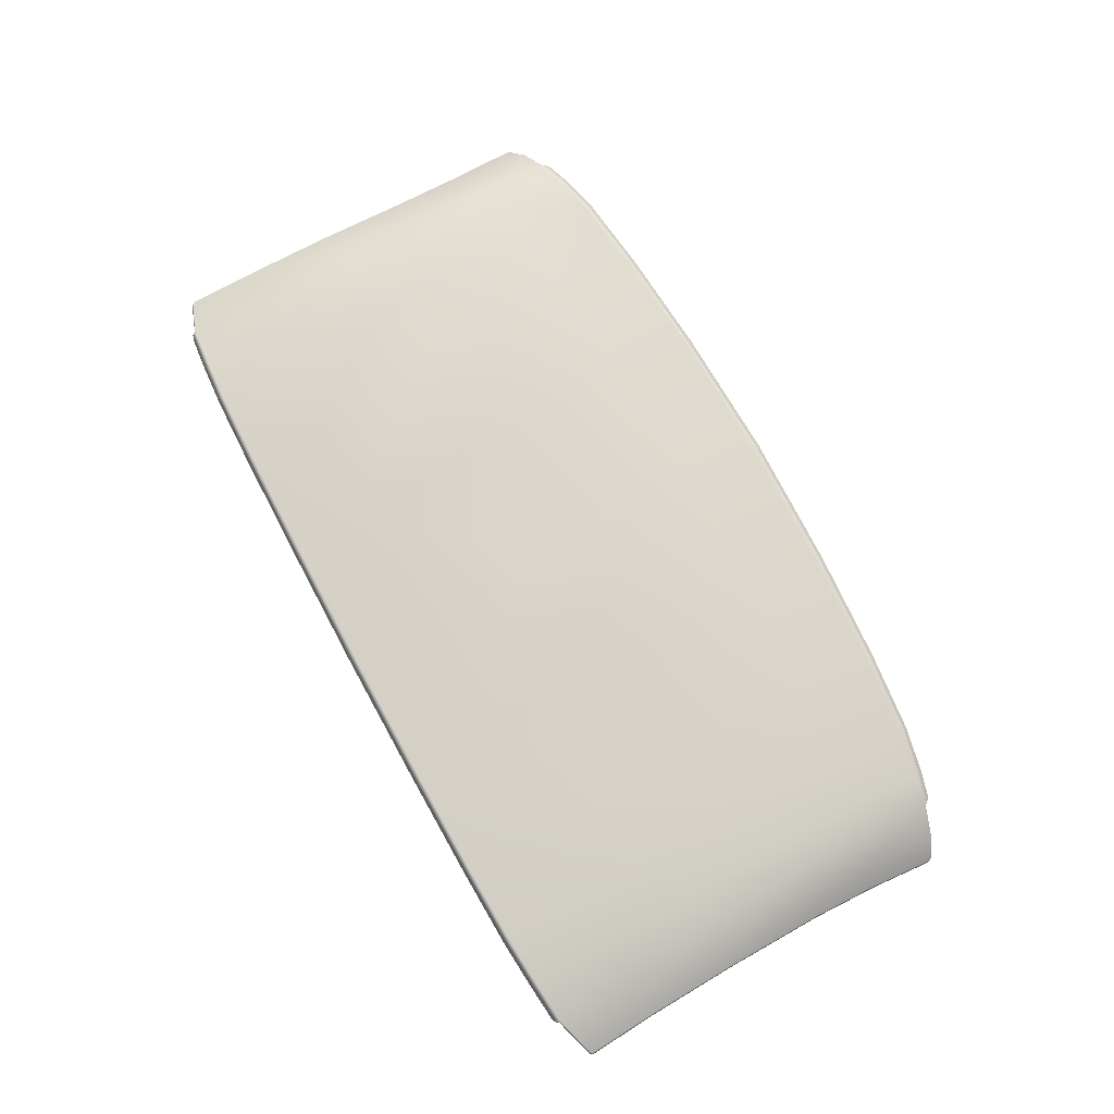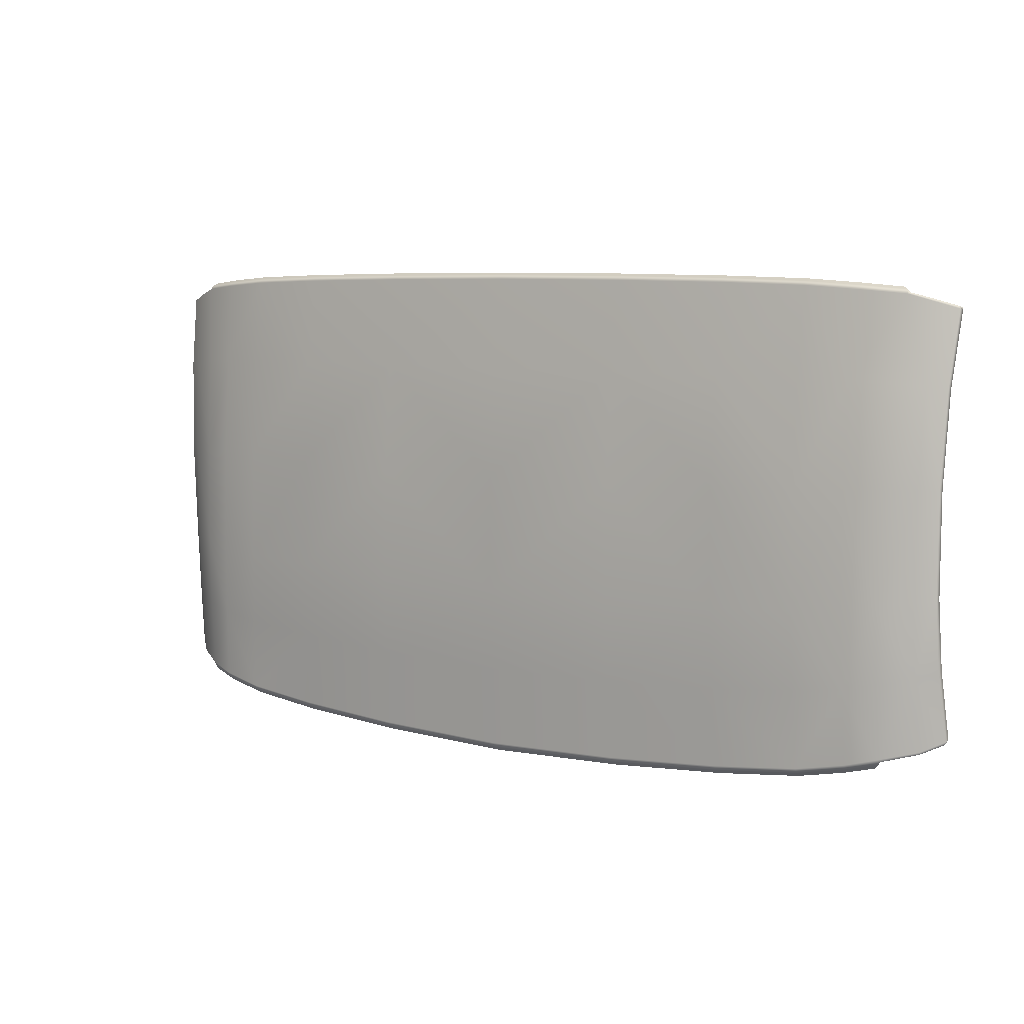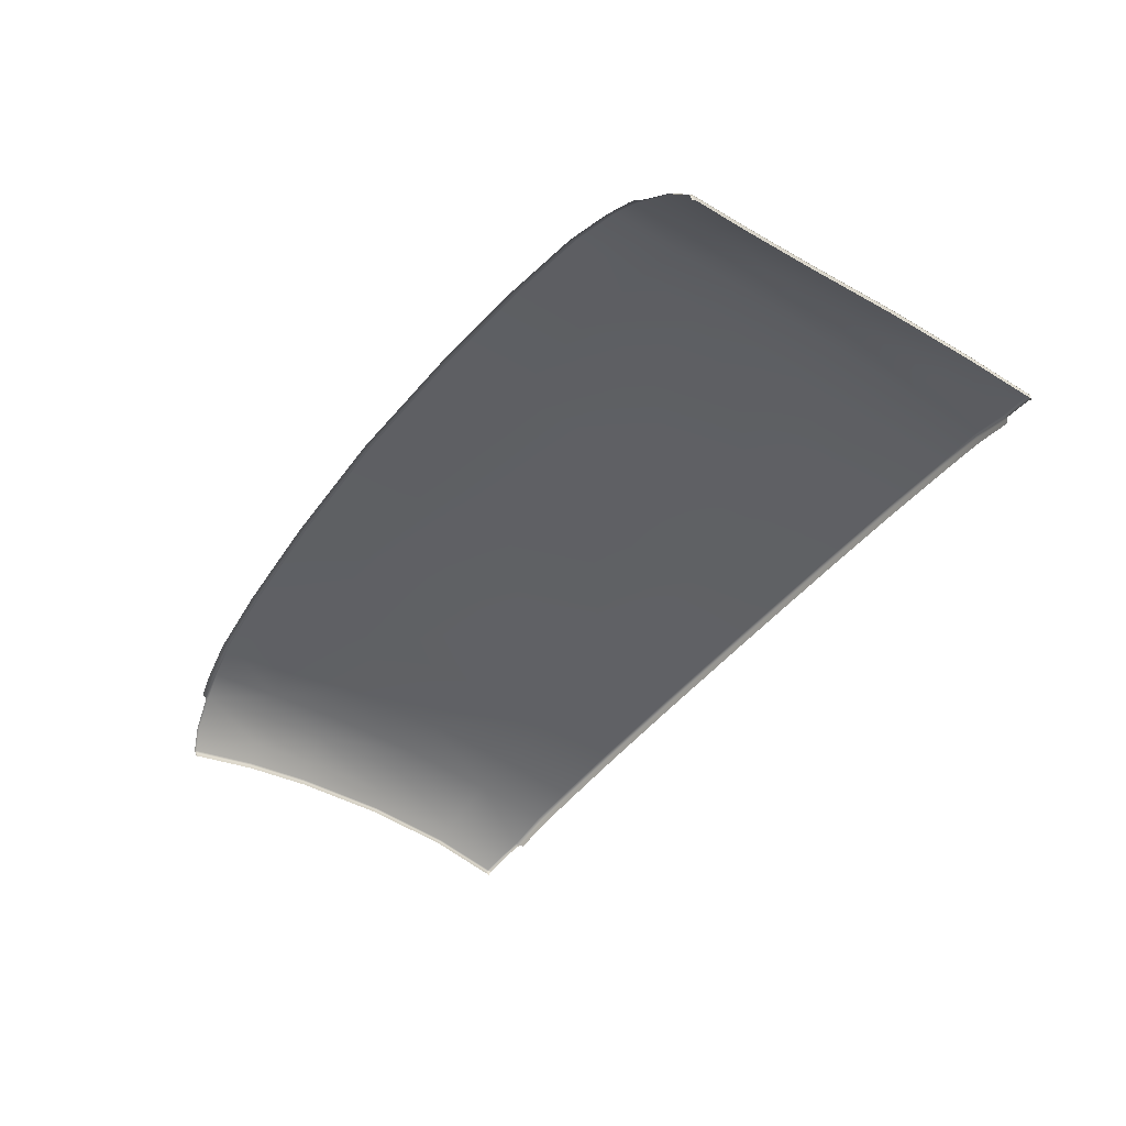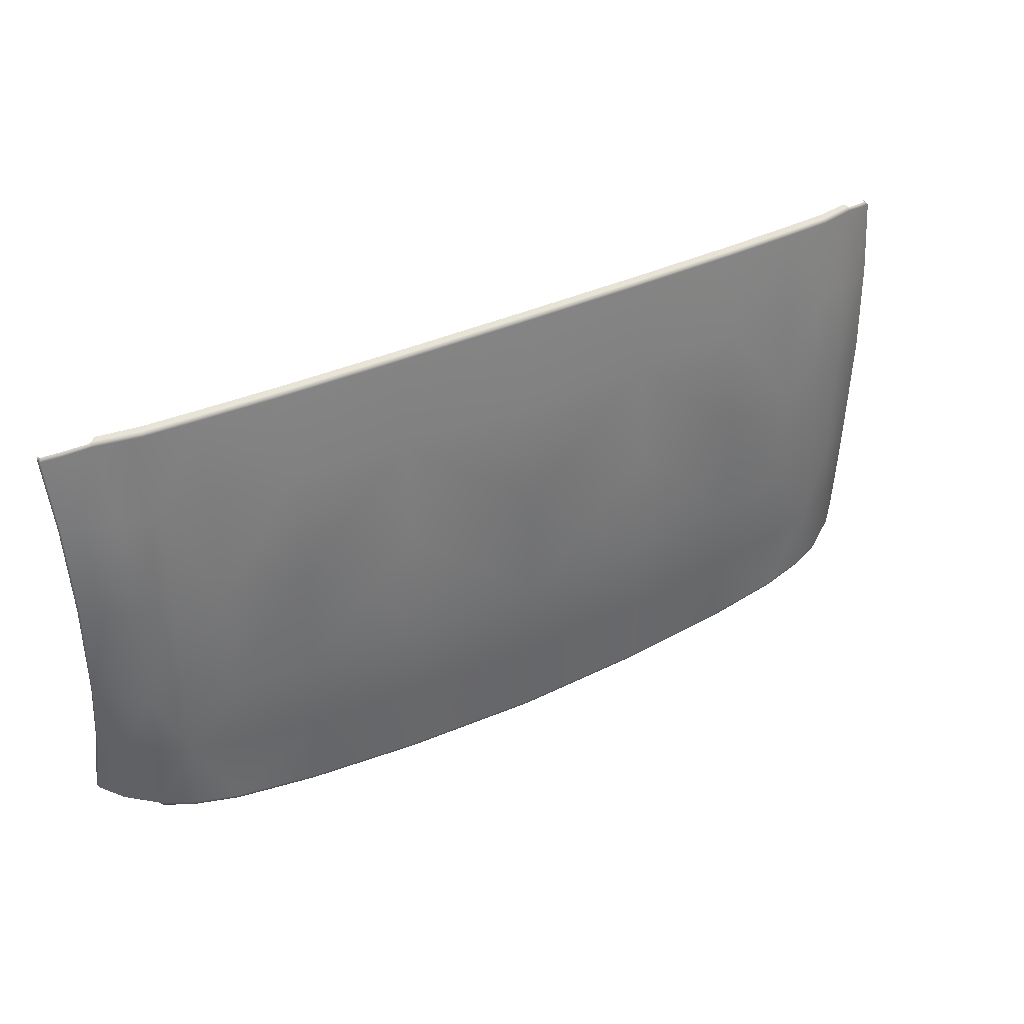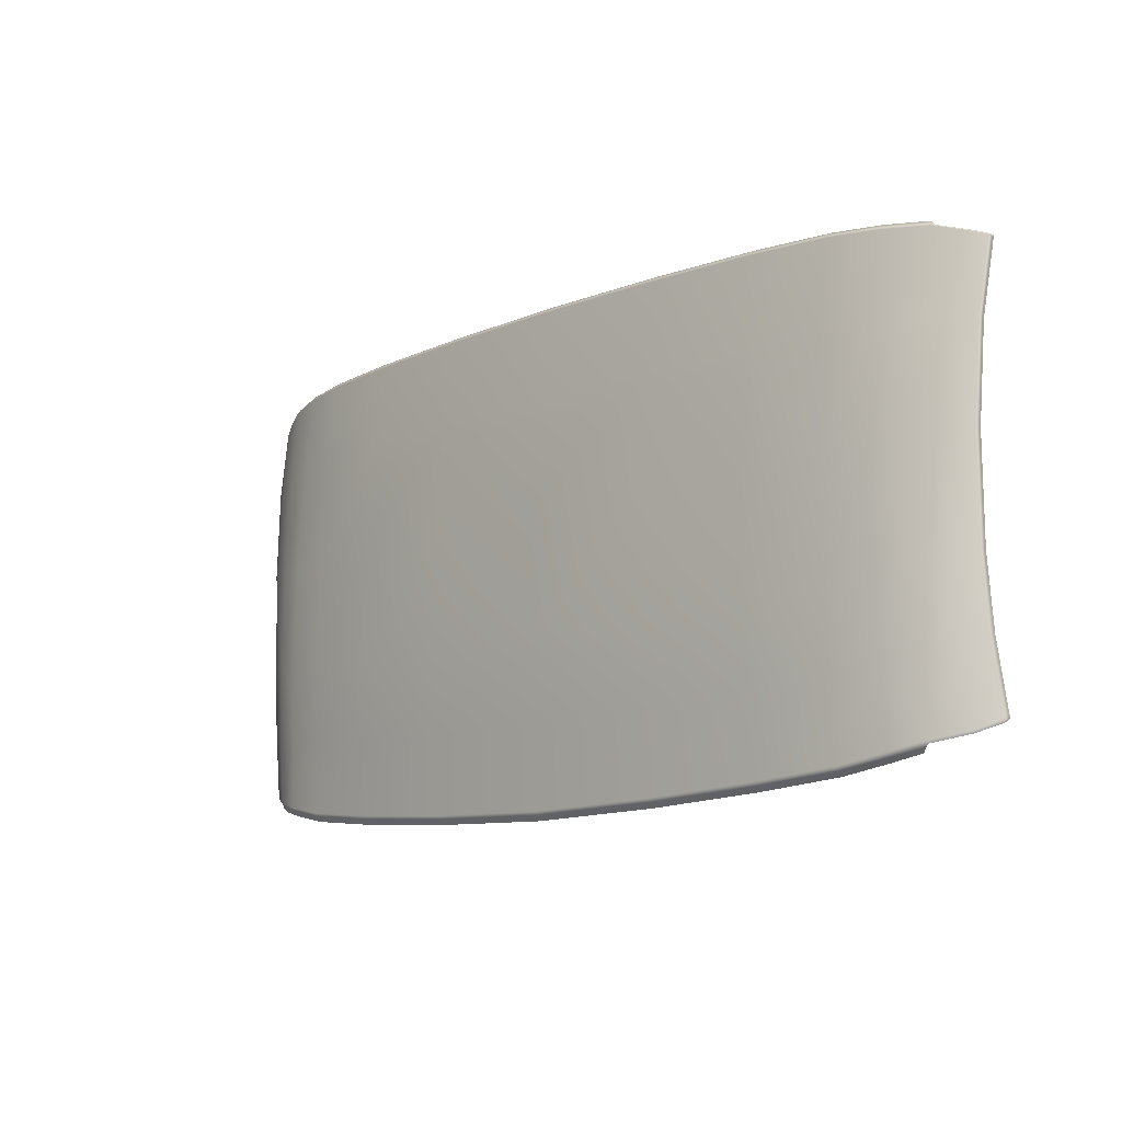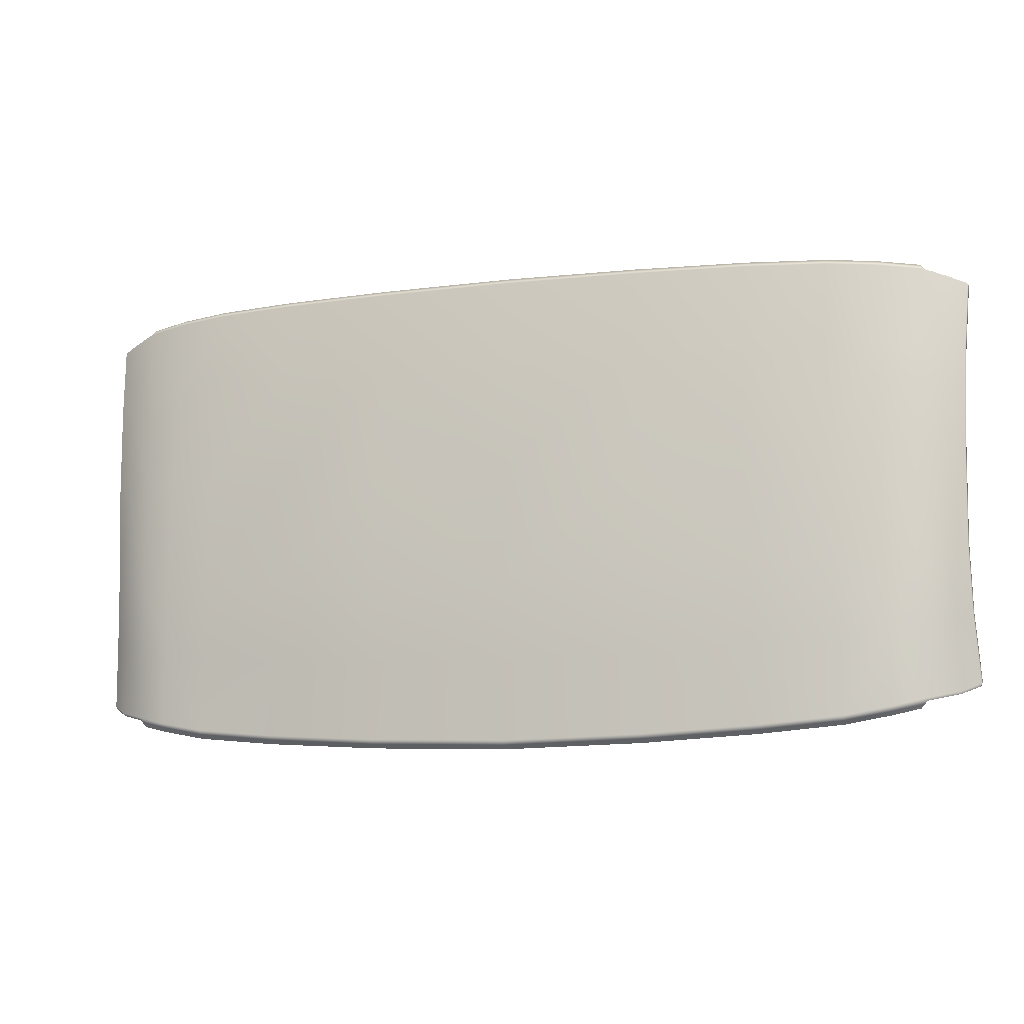
<metadata>
{"format":"obj","ext":"obj","renderer":"f3d","projection":"perspective","resolution":1024,"background":"white","views":[{"elev":73.7,"azim":61.5,"up":"+Y"},{"elev":6.9,"azim":-145.8,"up":"+Z"},{"elev":-44.5,"azim":-124.9,"up":"+Y"},{"elev":36.8,"azim":149.0,"up":"+Z"},{"elev":-11.2,"azim":-134.8,"up":"+Z"},{"elev":-10.5,"azim":-163.2,"up":"+Z"}]}
</metadata>
<code>
g model_car_90_body_roof_LOD1
v 8.941e-07 1.342 -0.5368
v 0.1997 1.339 -0.5337
v 0.1985 1.336 -0.3625
v 8.941e-07 1.339 -0.364
v 0.2013 1.335 -0.6503
v 8.941e-07 1.338 -0.6546
v 0.365 1.332 -0.528
v 0.3678 1.328 -0.6425
v 0.4844 1.322 -0.5218
v 0.363 1.329 -0.3598
v 0.4821 1.32 -0.3572
v 0.5528 1.309 -0.3551
v 0.5537 1.312 -0.5152
v 0.5997 1.3 -0.5095
v 0.6002 1.298 -0.3536
v 0.6453 1.278 -0.3525
v 0.6433 1.277 -0.5032
v 0.3627 1.318 -0.2043
v 0.4821 1.308 -0.2051
v 0.1985 1.325 -0.2043
v 0.3631 1.305 -0.07759
v 0.1988 1.311 -0.07514
v 0.6496 1.267 -0.2134
v 0.6031 1.286 -0.2095
v 0.5563 1.308 -0.6243
v 0.4876 1.318 -0.634
v 0.6017 1.296 -0.6157
v 0.4913 1.312 -0.7428
v 0.3709 1.321 -0.7539
v 0.6022 1.289 -0.7198
v 0.6452 1.271 -0.6058
v 0.6502 1.259 -0.7089
v 0.5596 1.303 -0.7302
v 0.2032 1.328 -0.7637
v 8.941e-07 1.331 -0.7691
v 0.2034 1.325 -0.7708
v 8.941e-07 1.327 -0.7762
v 0.2034 1.318 -0.7761
v 0.371 1.311 -0.7662
v 0.371 1.318 -0.7609
v 0.4914 1.302 -0.755
v 0.4914 1.308 -0.7498
v 0.557 1.293 -0.7428
v 0.5588 1.299 -0.7374
v 0.5964 1.283 -0.7335
v 0.6022 1.286 -0.7272
v 8.941e-07 1.321 -0.7815
v 0.6051 1.285 -0.7232
v 0.6489 1.256 -0.7126
v 0.6751 1.233 -0.7004
v 0.6767 1.235 -0.696
v 0.67 1.248 -0.5991
v 0.6673 1.257 -0.4992
v 0.6696 1.261 -0.3523
v 0.6745 1.252 -0.2167
v 0.6812 1.235 -0.1117
v 0.6564 1.249 -0.1036
v 0.6199 1.265 -0.09218
v 0.5542 1.297 -0.2071
v 0.4829 1.295 -0.08129
v 0.5565 1.284 -0.08654
v 0.6828 1.231 -0.1131
v 0.676 1.248 -0.2173
v 0.6821 1.226 -0.1119
v 0.675 1.243 -0.2178
v 0.671 1.256 -0.3523
v 0.6699 1.251 -0.3523
v 0.6687 1.252 -0.4987
v 0.6677 1.247 -0.4984
v 0.6713 1.243 -0.5983
v 0.6705 1.239 -0.5978
v 0.6781 1.23 -0.6946
v 0.6773 1.226 -0.693
v 0.6808 1.225 -0.1098
v 0.676 1.229 -0.6986
v 0.6754 1.224 -0.6956
v 0.6778 1.229 -0.1085
v 0.6774 1.231 -0.1079
v 0.6543 1.243 -0.1003
v 0.6214 1.258 -0.0905
v 0.6169 1.261 -0.08583
v 0.5555 1.28 -0.08046
v 0.5536 1.274 -0.07726
v 0.482 1.285 -0.07214
v 0.4826 1.291 -0.07525
v 0.3627 1.294 -0.06842
v 0.363 1.301 -0.07155
v 0.1986 1.3 -0.06584
v 0.1987 1.307 -0.06905
v 8.941e-07 1.303 -0.0645
v 8.941e-07 1.309 -0.06775
v 8.941e-07 1.314 -0.07386
v 0.6121 1.257 -0.08297
v 8.941e-07 1.327 -0.2043
v 8.941e-07 1.342 -0.5368
v 8.941e-07 1.339 -0.364
v -0.1985 1.336 -0.3625
v -0.1997 1.339 -0.5337
v -0.2013 1.335 -0.6503
v 8.941e-07 1.338 -0.6546
v -0.365 1.332 -0.528
v -0.3678 1.328 -0.6425
v -0.4844 1.322 -0.5218
v -0.363 1.329 -0.3598
v -0.4821 1.32 -0.3572
v -0.5528 1.309 -0.3551
v -0.5537 1.312 -0.5152
v -0.5997 1.3 -0.5095
v -0.6002 1.298 -0.3536
v -0.6453 1.278 -0.3525
v -0.6433 1.277 -0.5032
v -0.3627 1.318 -0.2043
v -0.4821 1.308 -0.2051
v -0.1985 1.325 -0.2043
v -0.3631 1.305 -0.07759
v -0.1988 1.311 -0.07514
v -0.6496 1.267 -0.2134
v -0.6031 1.286 -0.2095
v -0.5563 1.308 -0.6243
v -0.4876 1.318 -0.634
v -0.6017 1.296 -0.6157
v -0.4913 1.312 -0.7428
v -0.3709 1.321 -0.7539
v -0.6022 1.289 -0.7198
v -0.6452 1.271 -0.6058
v -0.6502 1.259 -0.7089
v -0.5596 1.303 -0.7302
v -0.2032 1.328 -0.7637
v 8.941e-07 1.331 -0.7691
v -0.2034 1.325 -0.7708
v 8.941e-07 1.327 -0.7762
v -0.2034 1.318 -0.7761
v -0.371 1.311 -0.7662
v -0.371 1.318 -0.7609
v -0.4914 1.302 -0.755
v -0.4914 1.308 -0.7498
v -0.557 1.293 -0.7428
v -0.5588 1.299 -0.7374
v -0.5964 1.283 -0.7335
v -0.6022 1.286 -0.7272
v 8.941e-07 1.321 -0.7815
v -0.6051 1.285 -0.7232
v -0.6489 1.256 -0.7126
v -0.6751 1.233 -0.7004
v -0.6767 1.235 -0.696
v -0.67 1.248 -0.5991
v -0.6673 1.257 -0.4992
v -0.6696 1.261 -0.3523
v -0.6745 1.252 -0.2167
v -0.6812 1.235 -0.1117
v -0.6564 1.249 -0.1036
v -0.6199 1.265 -0.09218
v -0.5542 1.297 -0.2071
v -0.4829 1.295 -0.08129
v -0.5565 1.284 -0.08654
v -0.6828 1.231 -0.1131
v -0.676 1.248 -0.2173
v -0.6821 1.226 -0.1119
v -0.675 1.243 -0.2178
v -0.671 1.256 -0.3523
v -0.6699 1.251 -0.3523
v -0.6687 1.252 -0.4987
v -0.6677 1.247 -0.4984
v -0.6713 1.243 -0.5983
v -0.6705 1.239 -0.5978
v -0.6781 1.23 -0.6946
v -0.6773 1.226 -0.693
v -0.6808 1.225 -0.1098
v -0.676 1.229 -0.6986
v -0.6754 1.224 -0.6956
v -0.6778 1.229 -0.1085
v -0.6774 1.231 -0.1079
v -0.6543 1.243 -0.1003
v -0.6214 1.258 -0.0905
v -0.6169 1.261 -0.08583
v -0.5555 1.28 -0.08046
v -0.5536 1.274 -0.07726
v -0.482 1.285 -0.07214
v -0.4826 1.291 -0.07525
v -0.3627 1.294 -0.06842
v -0.363 1.301 -0.07155
v -0.1986 1.3 -0.06584
v -0.1987 1.307 -0.06905
v 8.941e-07 1.303 -0.0645
v 8.941e-07 1.309 -0.06775
v 8.941e-07 1.314 -0.07386
v -0.6121 1.257 -0.08297
v 8.941e-07 1.327 -0.2043
g model_car_90_body_roof_LOD1_0
f 3 2 1
f 4 3 1
f 2 5 1
f 5 6 1
f 2 7 5
f 7 2 3
f 7 8 5
f 7 9 8
f 9 7 10
f 10 7 3
f 11 9 10
f 9 11 12
f 13 9 12
f 14 13 12
f 15 14 12
f 14 15 16
f 17 14 16
f 11 10 18
f 19 11 18
f 18 10 20
f 21 18 20
f 22 21 20
f 10 3 20
f 16 15 23
f 15 24 23
f 13 14 25
f 9 13 25
f 26 9 25
f 14 27 25
f 9 26 8
f 26 28 8
f 28 26 25
f 28 29 8
f 27 30 25
f 30 27 31
f 32 30 31
f 27 14 31
f 14 17 31
f 30 33 25
f 33 28 25
f 8 29 5
f 29 34 5
f 5 34 6
f 34 35 6
f 34 36 35
f 36 37 35
f 37 36 38
f 38 36 39
f 36 40 39
f 34 29 40
f 36 34 40
f 39 40 41
f 40 42 41
f 41 42 43
f 42 44 43
f 43 44 45
f 44 46 45
f 44 33 46
f 47 37 38
f 40 29 42
f 29 28 42
f 42 28 44
f 28 33 44
f 33 30 46
f 48 46 30
f 48 30 49
f 30 32 49
f 49 32 50
f 32 51 50
f 51 32 31
f 52 51 31
f 53 52 31
f 17 53 31
f 53 17 16
f 54 53 16
f 54 16 23
f 55 54 23
f 56 55 23
f 57 56 23
f 58 57 23
f 24 58 23
f 58 24 59
f 24 15 59
f 15 12 59
f 12 11 59
f 11 19 59
f 19 60 59
f 60 61 59
f 61 58 59
f 55 56 62
f 63 55 62
f 54 55 63
f 63 62 64
f 65 63 64
f 66 63 65
f 67 66 65
f 68 66 67
f 69 68 67
f 70 68 69
f 71 70 69
f 72 70 71
f 73 72 71
f 70 72 51
f 52 70 51
f 68 70 52
f 53 68 52
f 68 53 66
f 66 54 63
f 53 54 66
f 74 64 62
f 50 51 72
f 75 50 72
f 76 75 72
f 73 76 72
f 77 74 62
f 78 77 62
f 56 78 62
f 78 56 79
f 56 57 79
f 80 79 57
f 58 80 57
f 58 81 80
f 82 81 58
f 81 82 83
f 83 82 84
f 82 85 84
f 84 85 86
f 85 87 86
f 86 87 88
f 87 89 88
f 88 89 90
f 89 91 90
f 91 89 22
f 92 91 22
f 93 81 83
f 87 85 60
f 21 87 60
f 89 87 21
f 22 89 21
f 92 22 20
f 94 92 20
f 94 20 4
f 20 3 4
f 60 85 61
f 85 82 61
f 61 82 58
f 21 60 18
f 60 19 18
f 97 96 95
f 98 97 95
f 99 98 95
f 100 99 95
f 101 98 99
f 98 101 97
f 102 101 99
f 103 101 102
f 101 103 104
f 101 104 97
f 103 105 104
f 105 103 106
f 103 107 106
f 107 108 106
f 108 109 106
f 109 108 110
f 108 111 110
f 104 105 112
f 105 113 112
f 104 112 114
f 112 115 114
f 115 116 114
f 97 104 114
f 109 110 117
f 118 109 117
f 108 107 119
f 107 103 119
f 103 120 119
f 121 108 119
f 120 103 102
f 122 120 102
f 120 122 119
f 123 122 102
f 124 121 119
f 121 124 125
f 124 126 125
f 108 121 125
f 111 108 125
f 127 124 119
f 122 127 119
f 123 102 99
f 128 123 99
f 128 99 100
f 129 128 100
f 130 128 129
f 131 130 129
f 130 131 132
f 130 132 133
f 134 130 133
f 128 130 134
f 123 128 134
f 134 133 135
f 136 134 135
f 136 135 137
f 138 136 137
f 138 137 139
f 140 138 139
f 127 138 140
f 131 141 132
f 123 134 136
f 122 123 136
f 122 136 138
f 127 122 138
f 124 127 140
f 140 142 124
f 124 142 143
f 126 124 143
f 126 143 144
f 145 126 144
f 126 145 125
f 145 146 125
f 146 147 125
f 147 111 125
f 111 147 110
f 147 148 110
f 110 148 117
f 148 149 117
f 149 150 117
f 150 151 117
f 151 152 117
f 152 118 117
f 118 152 153
f 109 118 153
f 106 109 153
f 105 106 153
f 113 105 153
f 154 113 153
f 155 154 153
f 152 155 153
f 150 149 156
f 149 157 156
f 149 148 157
f 156 157 158
f 157 159 158
f 157 160 159
f 160 161 159
f 160 162 161
f 162 163 161
f 162 164 163
f 164 165 163
f 164 166 165
f 166 167 165
f 166 164 145
f 164 146 145
f 164 162 146
f 162 147 146
f 147 162 160
f 148 160 157
f 148 147 160
f 158 168 156
f 145 144 166
f 144 169 166
f 170 167 166
f 169 170 166
f 168 171 156
f 171 172 156
f 172 150 156
f 150 172 173
f 151 150 173
f 173 174 151
f 174 152 151
f 175 152 174
f 175 176 152
f 176 175 177
f 176 177 178
f 179 176 178
f 179 178 180
f 181 179 180
f 181 180 182
f 183 181 182
f 183 182 184
f 185 183 184
f 183 185 116
f 185 186 116
f 175 187 177
f 179 181 154
f 181 115 154
f 183 116 115
f 181 183 115
f 116 186 114
f 186 188 114
f 114 188 96
f 97 114 96
f 179 154 155
f 176 179 155
f 176 155 152
f 154 115 112
f 113 154 112

</code>
